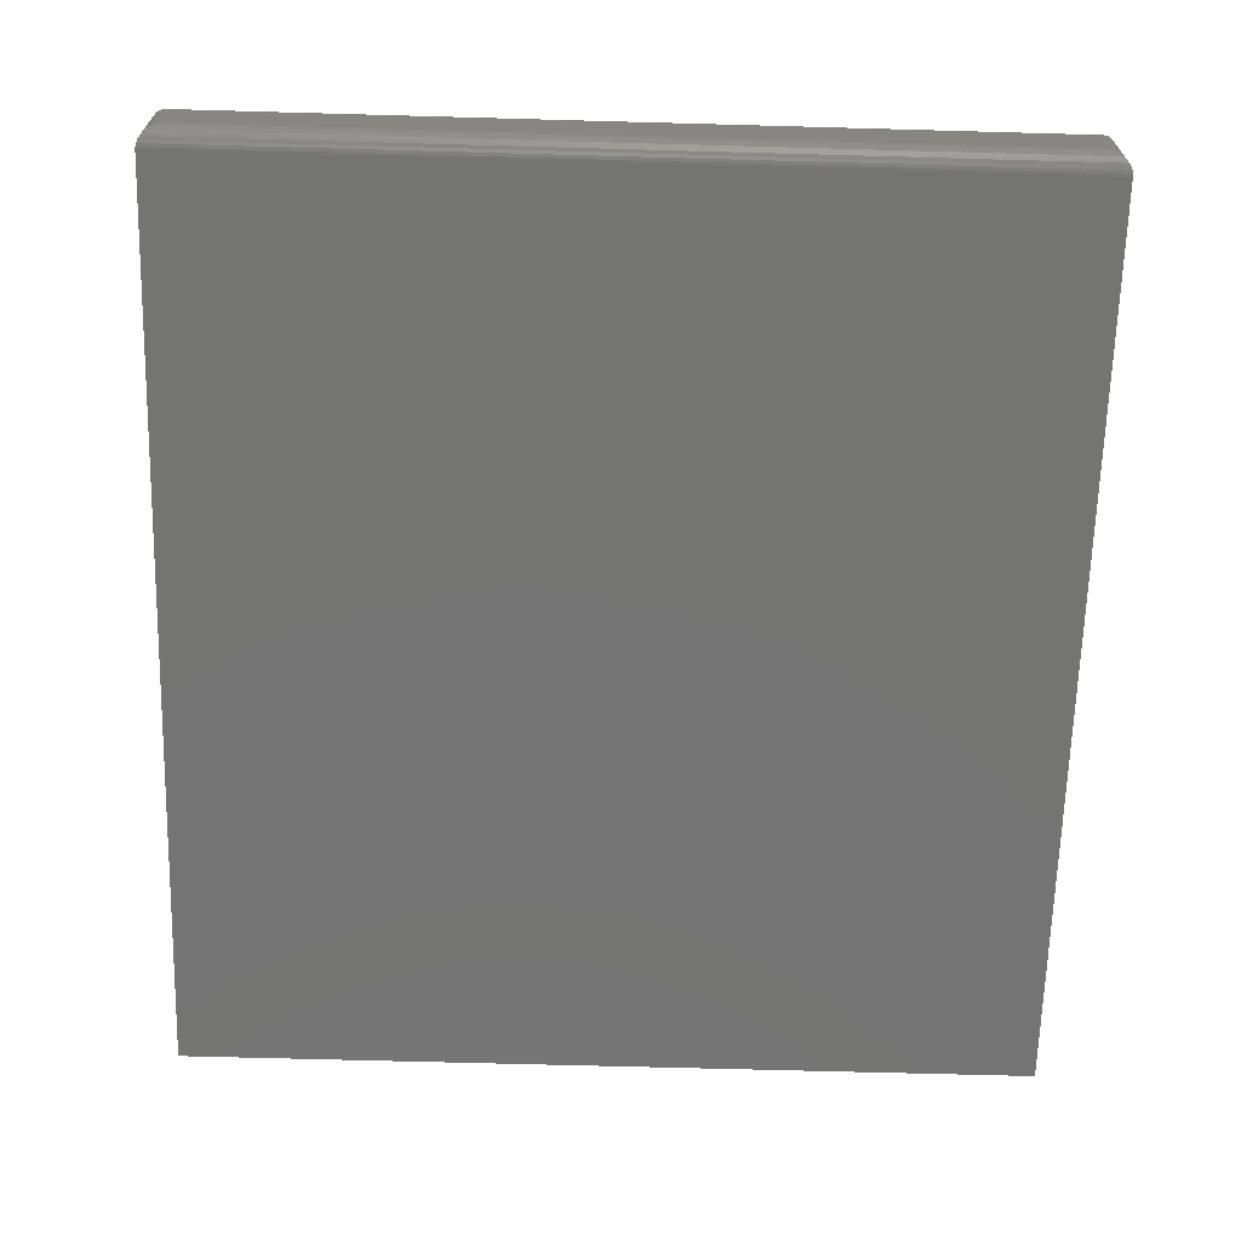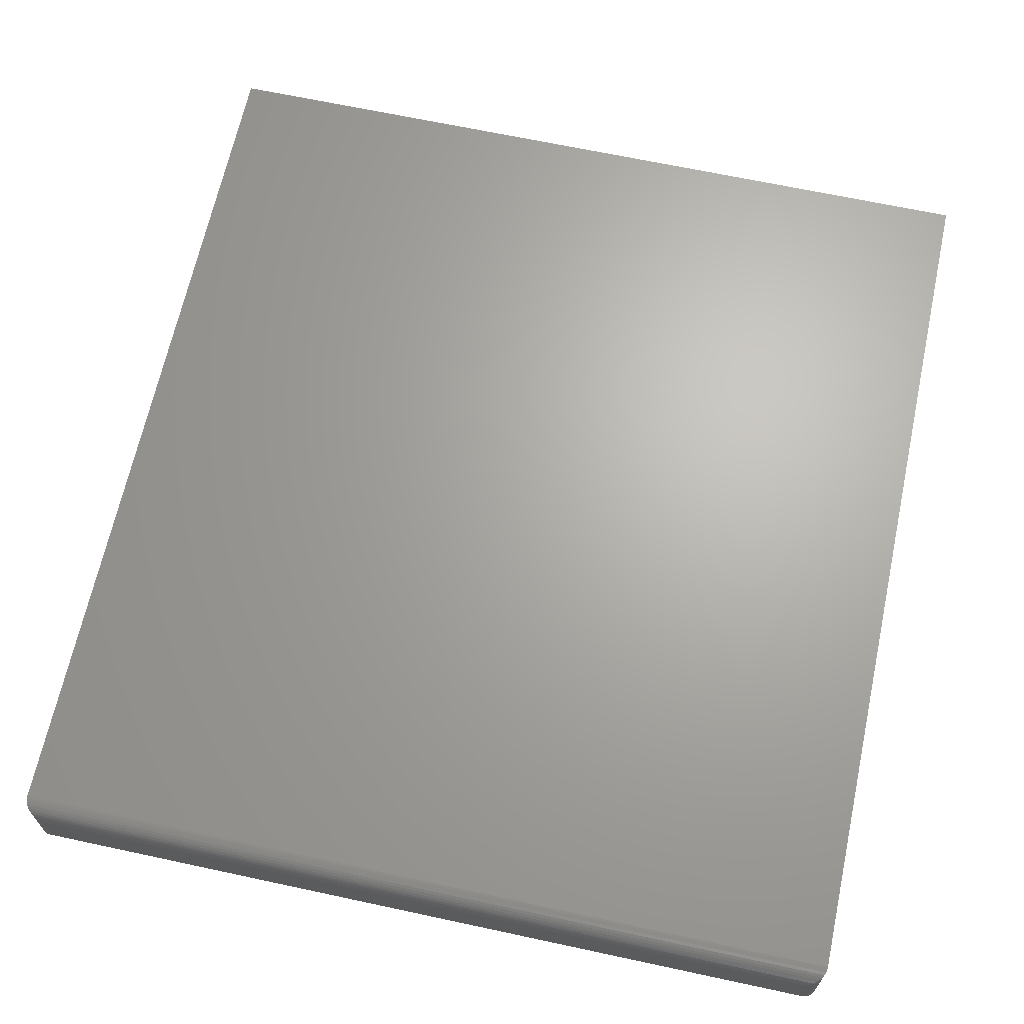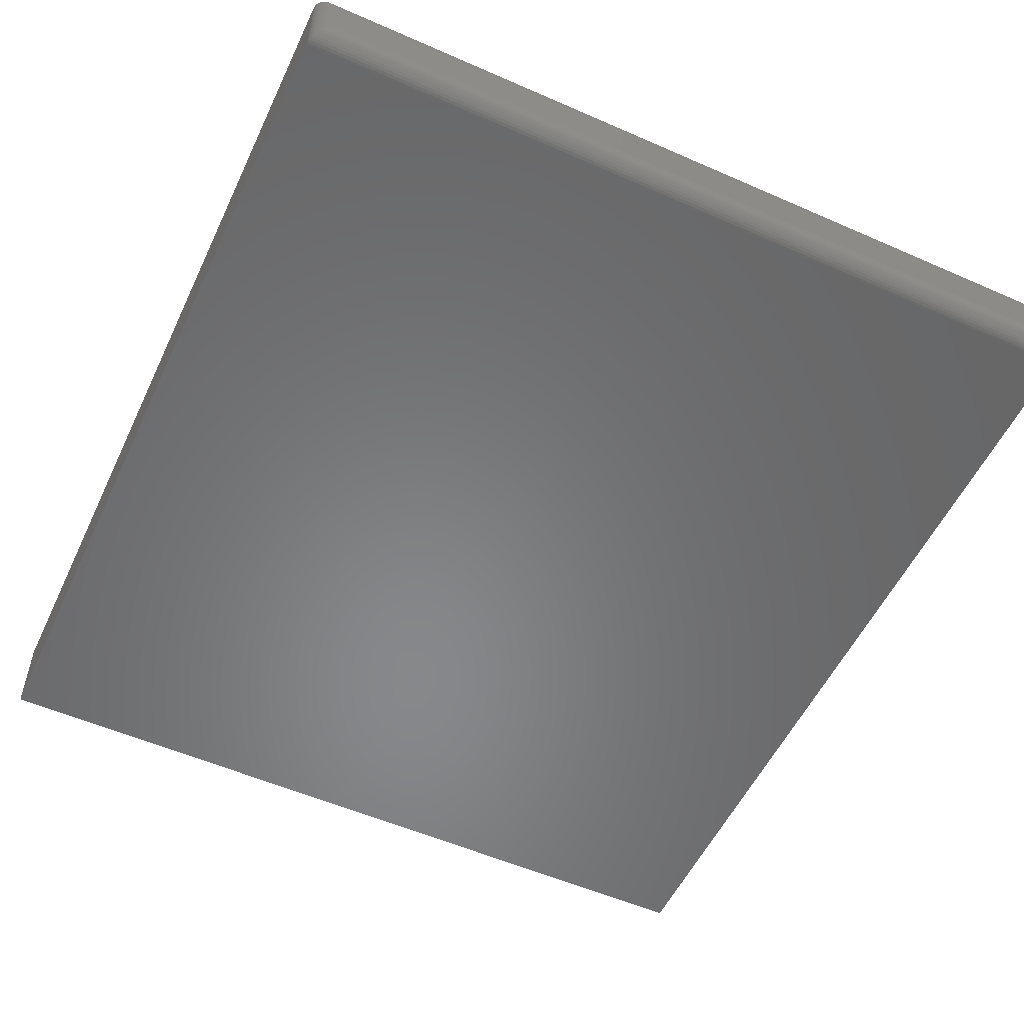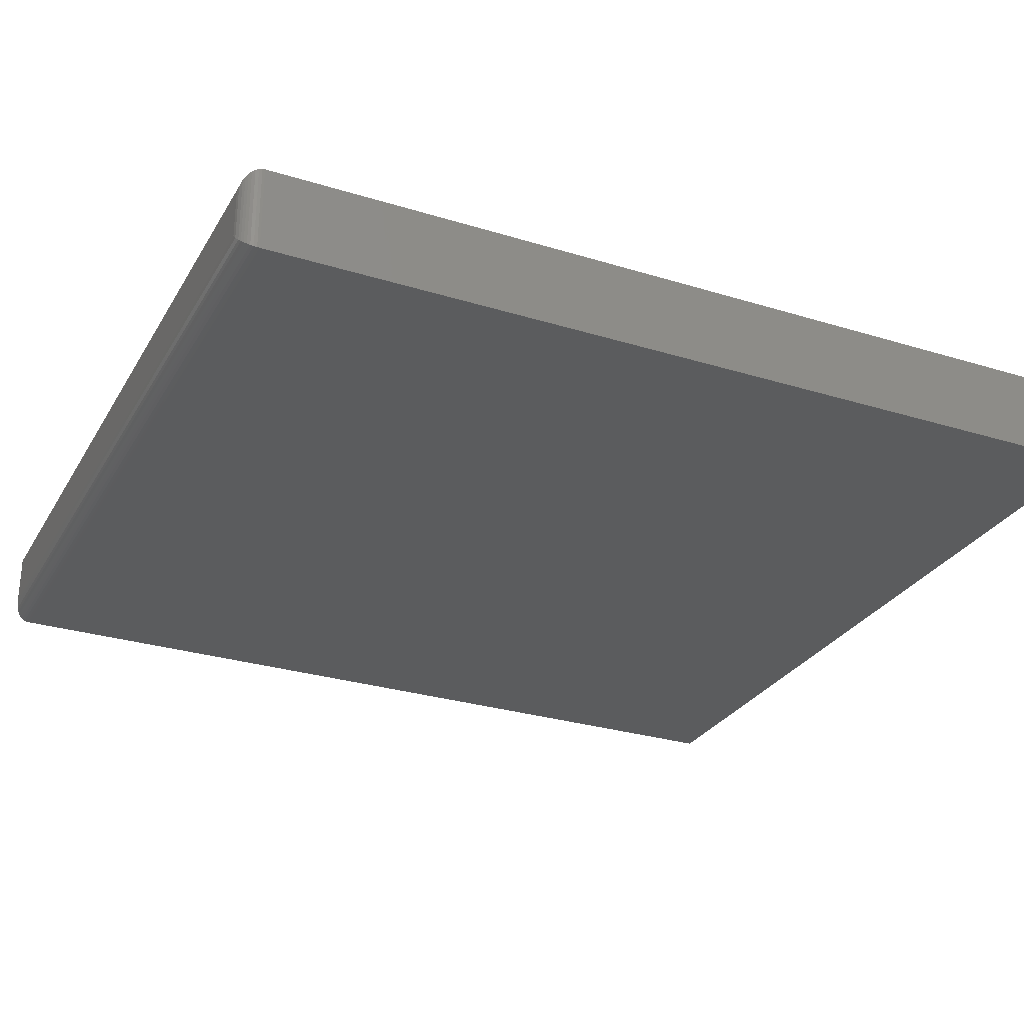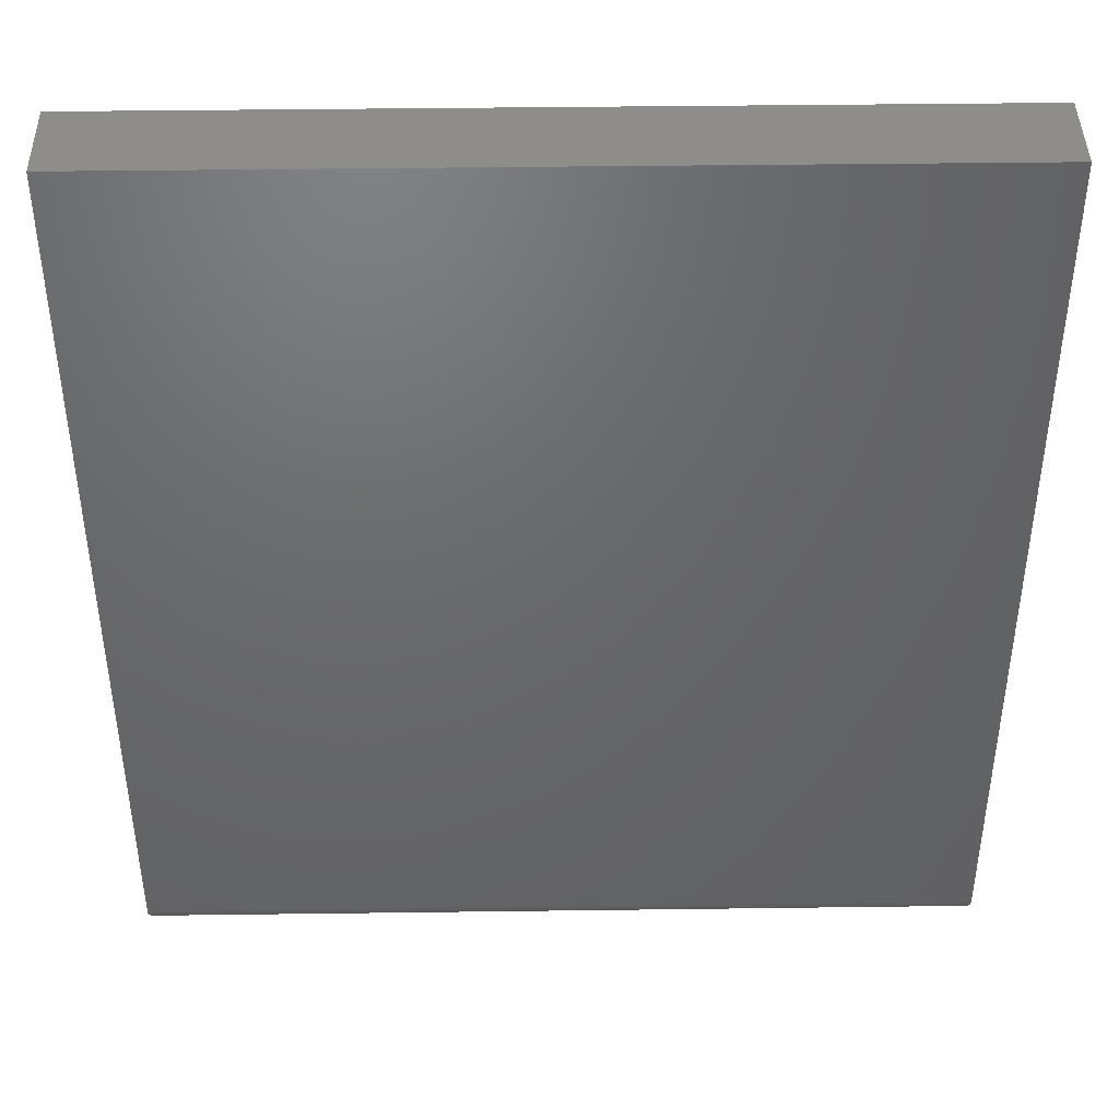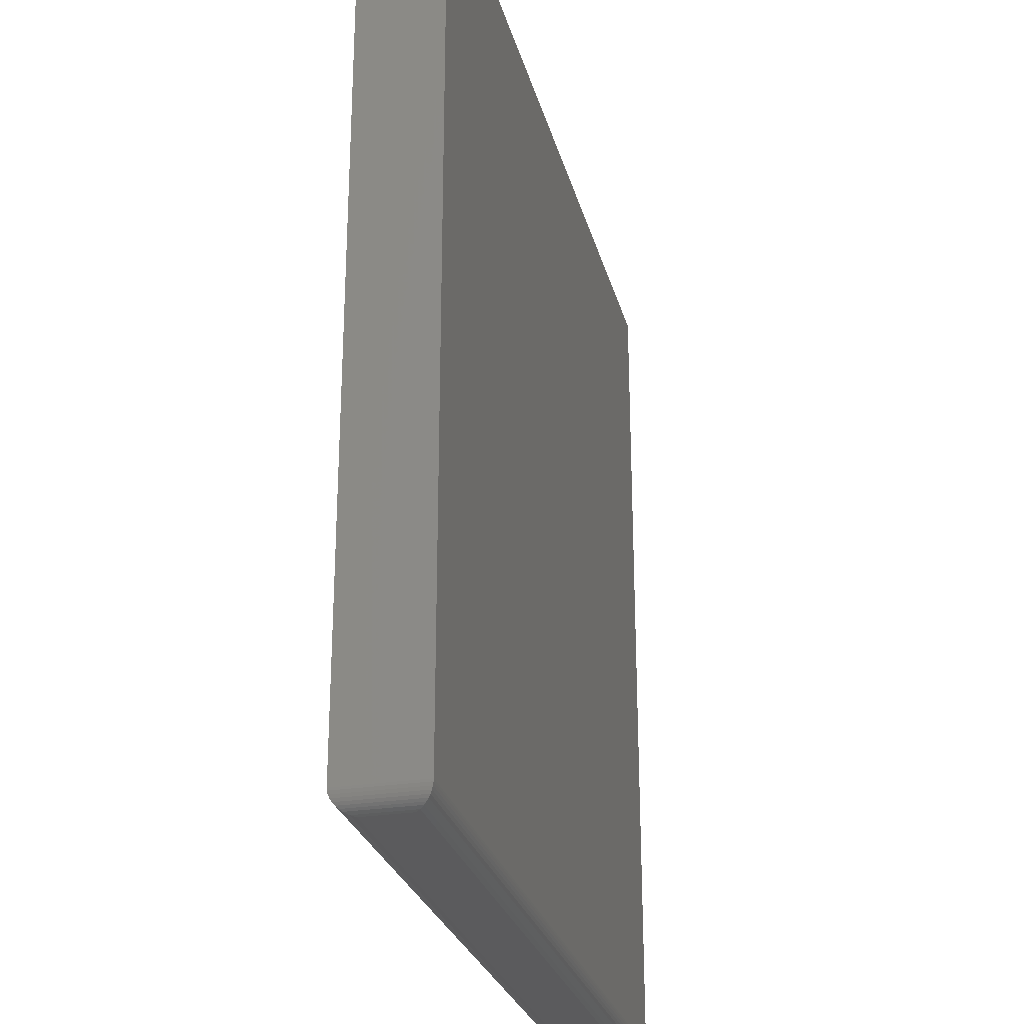
<metadata>
{"format":"stl","ext":"stl","renderer":"f3d","projection":"perspective","resolution":1024,"background":"white","views":[{"elev":-66.2,"azim":-1.6,"up":"+Z"},{"elev":66.4,"azim":12.2,"up":"+Z"},{"elev":-54.4,"azim":-25.0,"up":"+Z"},{"elev":-28.5,"azim":65.1,"up":"+Z"},{"elev":42.4,"azim":179.1,"up":"+Y"},{"elev":-26.8,"azim":-76.0,"up":"+Y"}]}
</metadata>
<code>
# stl→obj: 44 verts, 84 faces
v 0 -0.7344 -0.07031
v 5.551e-17 0 -0.07031
v 0.6868 -0.7344 -0.07031
v 0.6868 0 -0.07031
v 2.776e-17 -0.7344 0
v 0.6868 -0.7344 1.735e-18
v 5.551e-17 0 0
v 0.6868 0 0
v 0.01562 -0.75 -0.05469
v 0.6712 -0.75 -0.05469
v 0.01562 -0.75 -0.01562
v 0.6712 -0.75 -0.01562
v 0.01195 -0.7496 -0.05836
v 0.6749 -0.7496 -0.05836
v 0.001535 -0.7411 -0.06878
v 0.684 -0.7433 -0.0675
v 0.002811 -0.7433 -0.0675
v 0.6824 -0.7453 -0.06589
v 0.004419 -0.7453 -0.06589
v 0.6805 -0.7469 -0.064
v 0.006313 -0.7469 -0.064
v 0.6784 -0.7482 -0.06188
v 0.008436 -0.7482 -0.06188
v 0.0001198 -0.7363 -0.07019
v 0.6867 -0.7363 -0.07019
v 0.0006303 -0.7388 -0.06968
v 0.6862 -0.7388 -0.06968
v 0.6853 -0.7411 -0.06878
v 0.6749 -0.7496 -0.01195
v 0.6784 -0.7482 -0.008436
v 0.6805 -0.7469 -0.006313
v 0.6824 -0.7453 -0.004419
v 0.684 -0.7433 -0.002811
v 0.6867 -0.7363 -0.0001198
v 0.6862 -0.7388 -0.0006303
v 0.6853 -0.7411 -0.001535
v 0.01195 -0.7496 -0.01195
v 0.008436 -0.7482 -0.008436
v 0.006313 -0.7469 -0.006313
v 0.004419 -0.7453 -0.004419
v 0.002811 -0.7433 -0.002811
v 0.0001198 -0.7363 -0.0001198
v 0.0006303 -0.7388 -0.0006303
v 0.001535 -0.7411 -0.001535
f 1 2 3
f 3 2 4
f 5 6 7
f 7 6 8
f 2 1 7
f 7 1 5
f 3 4 6
f 6 4 8
f 9 10 11
f 11 10 12
f 10 13 14
f 10 9 13
f 15 16 17
f 17 16 18
f 17 18 19
f 19 18 20
f 19 20 21
f 21 20 22
f 21 22 23
f 23 22 14
f 23 14 13
f 1 3 24
f 24 3 25
f 24 25 26
f 26 25 27
f 26 27 15
f 15 27 28
f 15 28 16
f 12 14 29
f 12 10 14
f 29 14 22
f 29 22 30
f 30 22 20
f 30 20 31
f 31 20 18
f 31 18 32
f 32 18 16
f 32 16 33
f 33 16 28
f 3 6 25
f 25 6 34
f 25 34 27
f 27 34 35
f 27 35 28
f 28 35 36
f 28 36 33
f 11 29 37
f 11 12 29
f 37 29 30
f 37 30 38
f 38 30 31
f 38 31 39
f 39 31 32
f 39 32 40
f 40 32 33
f 40 33 41
f 41 33 36
f 6 5 34
f 34 5 42
f 34 42 35
f 35 42 43
f 35 43 36
f 36 43 44
f 36 44 41
f 9 37 13
f 9 11 37
f 44 17 41
f 41 17 19
f 41 19 40
f 40 19 21
f 40 21 39
f 39 21 23
f 39 23 38
f 38 23 13
f 38 13 37
f 5 1 42
f 42 1 24
f 42 24 43
f 43 24 26
f 43 26 44
f 44 26 15
f 44 15 17
f 4 2 8
f 8 2 7

</code>
